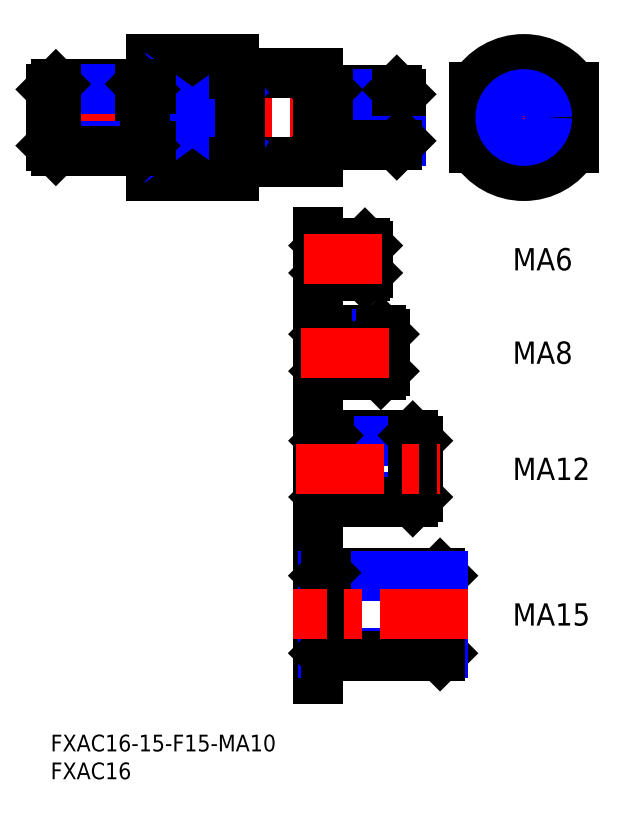
<metadata>
{"format":"dxf","ext":"dxf","renderer":"ezdxf+matplotlib","layout":"modelspace","background":"white","min_lineweight":24,"dpi":150}
</metadata>
<code>
0
SECTION
2
ENTITIES
0
INSERT
8
MSM_CONTINUOUS
2
*U4
10
0
20
0
30
0
0
INSERT
8
MSM_CONTINUOUS
2
*U5
10
0
20
0
30
0
0
LINE
8
MSM_CENTER
10
-1.5
20
110.9
30
0
11
64.5
21
110.9
31
0
0
LINE
8
MSM_CONTINUOUS
10
18
20
121.4
30
0
11
33
21
121.4
31
0
0
LINE
8
MSM_CONTINUOUS
10
33
20
116.3
30
0
11
18
21
116.3
31
0
0
LINE
8
MSM_CONTINUOUS
10
18
20
121.4
30
0
11
18
21
100.4
31
0
0
LINE
8
MSM_CONTINUOUS
10
48
20
118.9
30
0
11
48
21
102.9
31
0
0
LINE
8
MSM_CONTINUOUS
10
33
20
121.4
30
0
11
33
21
100.4
31
0
0
LINE
8
MSM_CONTINUOUS
10
34
20
118.9
30
0
11
48
21
118.9
31
0
0
LINE
8
MSM_CENTER
10
85
20
122.9
30
0
11
85
21
98.87
31
0
0
LINE
8
MSM_CENTER
10
74.5
20
110.9
30
0
11
95.5
21
110.9
31
0
0
CIRCLE
8
MSM_CONTINUOUS
10
85
20
110.9
30
0
40
8
0
ARC
8
MSM_CONTINUOUS
10
85
20
110.9
30
0
40
10.5
50
211
51
329
0
LINE
8
MSM_CONTINUOUS
10
76
20
116.3
30
0
11
76
21
105.5
31
0
0
LINE
8
MSM_CONTINUOUS
10
94
20
116.3
30
0
11
94
21
105.5
31
0
0
ARC
8
MSM_CONTINUOUS
10
85
20
110.9
30
0
40
10.5
50
31
51
149
0
LINE
8
MSM_CONTINUOUS
10
34
20
102.9
30
0
11
48
21
102.9
31
0
0
LINE
8
MSM_CONTINUOUS
10
33
20
105.5
30
0
11
18
21
105.5
31
0
0
LINE
8
MSM_CONTINUOUS
10
18
20
100.4
30
0
11
33
21
100.4
31
0
0
LINE
8
MSM_NARROW
10
18
20
116.3
30
0
11
33
21
105.5
31
0
0
LINE
8
MSM_NARROW
10
33
20
116.3
30
0
11
18
21
105.5
31
0
0
LINE
8
MSM_CONTINUOUS
10
34
20
118.9
30
0
11
34
21
102.9
31
0
0
LINE
8
MSM_CONTINUOUS
10
34
20
118.8
30
0
11
33
21
118.8
31
0
0
LINE
8
MSM_CONTINUOUS
10
34
20
103
30
0
11
33
21
103
31
0
0
LINE
8
MSM_CONTINUOUS
10
0.947
20
116.9
30
0
11
16.05
21
116.9
31
0
0
LINE
8
MSM_NARROW
10
1.07e-14
20
115.9
30
0
11
17
21
115.9
31
0
0
LINE
8
MSM_CONTINUOUS
10
17
20
105.8
30
0
11
17
21
115.9
31
0
0
LINE
8
MSM_CONTINUOUS
10
17
20
115.9
30
0
11
16.05
21
116.9
31
0
0
LINE
8
MSM_CONTINUOUS
10
16.05
20
116.9
30
0
11
16.05
21
104.9
31
0
0
LINE
8
MSM_NARROW
10
1.07e-14
20
105.8
30
0
11
17
21
105.8
31
0
0
LINE
8
MSM_CONTINUOUS
10
0.947
20
104.9
30
0
11
16.05
21
104.9
31
0
0
LINE
8
MSM_CONTINUOUS
10
16.05
20
104.9
30
0
11
17
21
105.8
31
0
0
LINE
8
MSM_CONTINUOUS
10
49.81
20
115.9
30
0
11
62.19
21
115.9
31
0
0
LINE
8
MSM_NARROW
10
49
20
115.1
30
0
11
63
21
115.1
31
0
0
LINE
8
MSM_CONTINUOUS
10
63
20
106.7
30
0
11
63
21
115.1
31
0
0
LINE
8
MSM_CONTINUOUS
10
62.19
20
105.9
30
0
11
62.19
21
115.9
31
0
0
LINE
8
MSM_CONTINUOUS
10
62.19
20
115.9
30
0
11
63
21
115.1
31
0
0
LINE
8
MSM_NARROW
10
49
20
106.7
30
0
11
63
21
106.7
31
0
0
LINE
8
MSM_CONTINUOUS
10
49.81
20
105.9
30
0
11
62.19
21
105.9
31
0
0
LINE
8
MSM_CONTINUOUS
10
63
20
106.7
30
0
11
62.19
21
105.9
31
0
0
CIRCLE
8
MSM_CONTINUOUS
10
85
20
110.9
30
0
40
5
0
CIRCLE
8
MSM_NARROW
10
85
20
110.9
30
0
40
4.188
0
LINE
8
MSM_CONTINUOUS
10
1.07e-14
20
105.8
30
0
11
1.07e-14
21
115.9
31
0
0
LINE
8
MSM_CONTINUOUS
10
1.07e-14
20
115.9
30
0
11
0.947
21
116.9
31
0
0
LINE
8
MSM_CONTINUOUS
10
0.947
20
116.9
30
0
11
0.947
21
104.9
31
0
0
LINE
8
MSM_CONTINUOUS
10
0.947
20
104.9
30
0
11
1.07e-14
21
105.8
31
0
0
LINE
8
MSM_CONTINUOUS
10
49
20
106.7
30
0
11
49
21
115.1
31
0
0
LINE
8
MSM_CONTINUOUS
10
49.81
20
105.9
30
0
11
49.81
21
115.9
31
0
0
LINE
8
MSM_CONTINUOUS
10
49.81
20
115.9
30
0
11
49
21
115.1
31
0
0
LINE
8
MSM_CONTINUOUS
10
49
20
106.7
30
0
11
49.81
21
105.9
31
0
0
LINE
8
MSM_CONTINUOUS
10
17
20
115.9
30
0
11
18
21
115.9
31
0
0
LINE
8
MSM_CONTINUOUS
10
17
20
105.8
30
0
11
18
21
105.8
31
0
0
LINE
8
MSM_CONTINUOUS
10
49
20
115.1
30
0
11
48
21
115.1
31
0
0
LINE
8
MSM_CONTINUOUS
10
49
20
106.7
30
0
11
48
21
106.7
31
0
0
LINE
8
MSM_CONTINUOUS
10
48
20
74.95
30
0
11
48
21
62.31
31
0
0
LINE
8
MSM_CONTINUOUS
10
48
20
90.37
30
0
11
48
21
80.45
31
0
0
LINE
8
MSM_CONTINUOUS
10
49.54
20
88.41
30
0
11
56.46
21
88.41
31
0
0
LINE
8
MSM_NARROW
10
49
20
87.87
30
0
11
57
21
87.87
31
0
0
LINE
8
MSM_NARROW
10
49
20
82.95
30
0
11
57
21
82.95
31
0
0
LINE
8
MSM_CONTINUOUS
10
49.54
20
82.41
30
0
11
56.46
21
82.41
31
0
0
LINE
8
MSM_CONTINUOUS
10
57
20
87.87
30
0
11
57
21
82.95
31
0
0
LINE
8
MSM_CONTINUOUS
10
57
20
87.87
30
0
11
56.46
21
88.41
31
0
0
LINE
8
MSM_CONTINUOUS
10
56.46
20
88.41
30
0
11
56.46
21
82.41
31
0
0
LINE
8
MSM_CONTINUOUS
10
56.46
20
82.41
30
0
11
57
21
82.95
31
0
0
LINE
8
MSM_CONTINUOUS
10
49
20
87.87
30
0
11
49
21
82.95
31
0
0
LINE
8
MSM_CONTINUOUS
10
49
20
87.87
30
0
11
49.54
21
88.41
31
0
0
LINE
8
MSM_CONTINUOUS
10
49.54
20
88.41
30
0
11
49.54
21
82.41
31
0
0
LINE
8
MSM_CONTINUOUS
10
49.54
20
82.41
30
0
11
49
21
82.95
31
0
0
LINE
8
MSM_CONTINUOUS
10
49
20
87.87
30
0
11
48
21
87.87
31
0
0
LINE
8
MSM_CONTINUOUS
10
49
20
82.95
30
0
11
48
21
82.95
31
0
0
LINE
8
MSM_NARROW
10
49
20
65.31
30
0
11
60
21
65.31
31
0
0
LINE
8
MSM_CONTINUOUS
10
49.68
20
64.63
30
0
11
59.32
21
64.63
31
0
0
LINE
8
MSM_CONTINUOUS
10
49.68
20
72.63
30
0
11
59.32
21
72.63
31
0
0
LINE
8
MSM_NARROW
10
49
20
71.95
30
0
11
60
21
71.95
31
0
0
LINE
8
MSM_CONTINUOUS
10
60
20
65.31
30
0
11
60
21
71.95
31
0
0
LINE
8
MSM_CONTINUOUS
10
60
20
65.31
30
0
11
59.32
21
64.63
31
0
0
LINE
8
MSM_CONTINUOUS
10
59.32
20
64.63
30
0
11
59.32
21
72.63
31
0
0
LINE
8
MSM_CONTINUOUS
10
59.32
20
72.63
30
0
11
60
21
71.95
31
0
0
LINE
8
MSM_CONTINUOUS
10
49
20
65.31
30
0
11
49
21
71.95
31
0
0
LINE
8
MSM_CONTINUOUS
10
49
20
65.31
30
0
11
49.68
21
64.63
31
0
0
LINE
8
MSM_CONTINUOUS
10
49.68
20
64.63
30
0
11
49.68
21
72.63
31
0
0
LINE
8
MSM_CONTINUOUS
10
49.68
20
72.63
30
0
11
49
21
71.95
31
0
0
LINE
8
MSM_CONTINUOUS
10
49
20
71.95
30
0
11
48
21
71.95
31
0
0
LINE
8
MSM_CONTINUOUS
10
49
20
65.31
30
0
11
48
21
65.31
31
0
0
LINE
8
MSM_CENTER
10
45.5
20
85.41
30
0
11
59.5
21
85.41
31
0
0
LINE
8
MSM_CENTER
10
45
20
68.63
30
0
11
63
21
68.63
31
0
0
INSERT
8
MSM_CONTINUOUS
2
*U6
10
0
20
0
30
0
0
INSERT
8
MSM_CONTINUOUS
2
*U7
10
0
20
0
30
0
0
LINE
8
MSM_CONTINUOUS
10
48
20
56.81
30
0
11
48
21
38.7
31
0
0
LINE
8
MSM_NARROW
10
49
20
42.7
30
0
11
66
21
42.7
31
0
0
LINE
8
MSM_CONTINUOUS
10
49.95
20
41.75
30
0
11
65.05
21
41.75
31
0
0
LINE
8
MSM_CONTINUOUS
10
49.95
20
53.75
30
0
11
65.05
21
53.75
31
0
0
LINE
8
MSM_NARROW
10
49
20
52.81
30
0
11
66
21
52.81
31
0
0
LINE
8
MSM_CONTINUOUS
10
66
20
42.7
30
0
11
66
21
52.81
31
0
0
LINE
8
MSM_CONTINUOUS
10
66
20
52.81
30
0
11
65.05
21
53.75
31
0
0
LINE
8
MSM_CONTINUOUS
10
65.05
20
53.75
30
0
11
65.05
21
41.75
31
0
0
LINE
8
MSM_CONTINUOUS
10
65.05
20
41.75
30
0
11
66
21
42.7
31
0
0
LINE
8
MSM_CONTINUOUS
10
49
20
42.7
30
0
11
49
21
52.81
31
0
0
LINE
8
MSM_CONTINUOUS
10
49
20
52.81
30
0
11
49.95
21
53.75
31
0
0
LINE
8
MSM_CONTINUOUS
10
49.95
20
53.75
30
0
11
49.95
21
41.75
31
0
0
LINE
8
MSM_CONTINUOUS
10
49.95
20
41.75
30
0
11
49
21
42.7
31
0
0
LINE
8
MSM_CONTINUOUS
10
49
20
52.81
30
0
11
48
21
52.81
31
0
0
LINE
8
MSM_CONTINUOUS
10
49
20
42.7
30
0
11
48
21
42.7
31
0
0
LINE
8
MSM_CONTINUOUS
10
48
20
33.2
30
0
11
48
21
10
31
0
0
LINE
8
MSM_CONTINUOUS
10
48.82
20
14.7
30
0
11
48.2
21
14.7
31
0
0
ARC
8
MSM_CONTINUOUS
10
48.2
20
14.5
30
0
40
0.2
50
90
51
180
0
LINE
8
MSM_CONTINUOUS
10
48.82
20
28.5
30
0
11
48.2
21
28.5
31
0
0
ARC
8
MSM_CONTINUOUS
10
48.2
20
28.7
30
0
40
0.2
50
180
51
270
0
INSERT
8
MSM_CONTINUOUS
2
*U8
10
0
20
0
30
0
0
LINE
8
MSM_CONTINUOUS
10
70.5
20
14.64
30
0
11
70.5
21
28.56
31
0
0
LINE
8
MSM_CONTINUOUS
10
70.5
20
28.56
30
0
11
69.96
21
29.1
31
0
0
LINE
8
MSM_CONTINUOUS
10
69.96
20
29.1
30
0
11
69.96
21
14.1
31
0
0
LINE
8
MSM_CONTINUOUS
10
69.96
20
14.1
30
0
11
70.5
21
14.64
31
0
0
LINE
8
MSM_CONTINUOUS
10
69.96
20
29.1
30
0
11
49.5
21
29.1
31
0
0
LINE
8
MSM_NARROW
10
70.5
20
28.56
30
0
11
48.96
21
28.56
31
0
0
LINE
8
MSM_NARROW
10
70.5
20
14.64
30
0
11
48.96
21
14.64
31
0
0
LINE
8
MSM_CONTINUOUS
10
69.96
20
14.1
30
0
11
49.5
21
14.1
31
0
0
LINE
8
MSM_CONTINUOUS
10
48.96
20
28.56
30
0
11
49.5
21
29.1
31
0
0
LINE
8
MSM_CONTINUOUS
10
49.5
20
29.1
30
0
11
49.5
21
14.1
31
0
0
LINE
8
MSM_CONTINUOUS
10
49.5
20
14.1
30
0
11
48.96
21
14.64
31
0
0
ARC
8
MSM_CONTINUOUS
10
48.82
20
14.5
30
0
40
0.2
50
45
51
90
0
ARC
8
MSM_CONTINUOUS
10
48.82
20
28.7
30
0
40
0.2
50
270
51
315
0
INSERT
8
MSM_CONTINUOUS
2
*U9
10
0
20
0
30
0
0
LINE
8
MSM_CENTER
10
44
20
47.75
30
0
11
70
21
47.75
31
0
0
LINE
8
MSM_CENTER
10
75
20
21.6
30
0
11
43.5
21
21.6
31
0
0
ENDSEC
0
EOF

</code>
